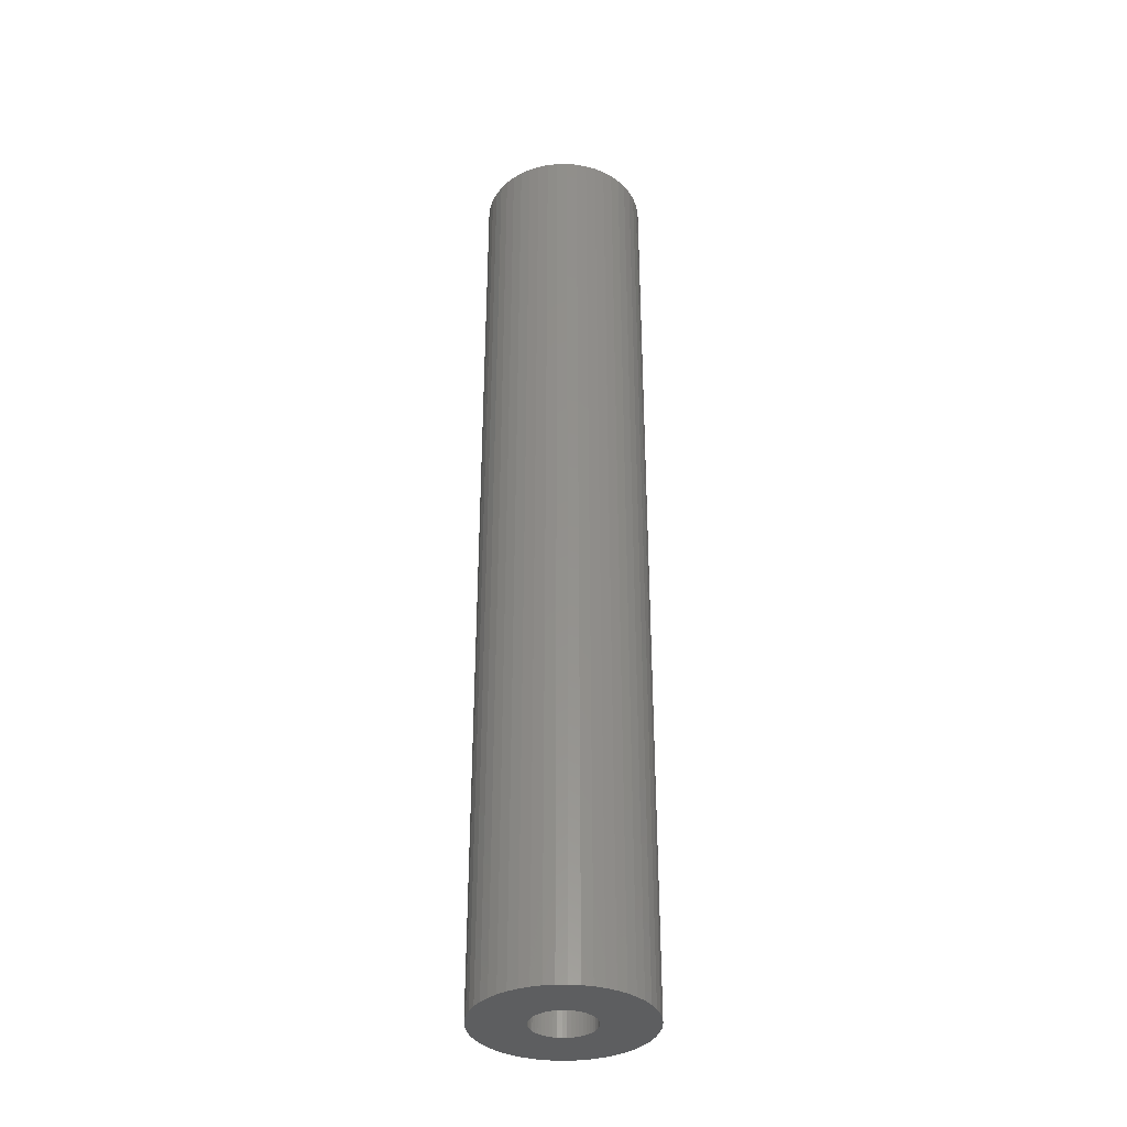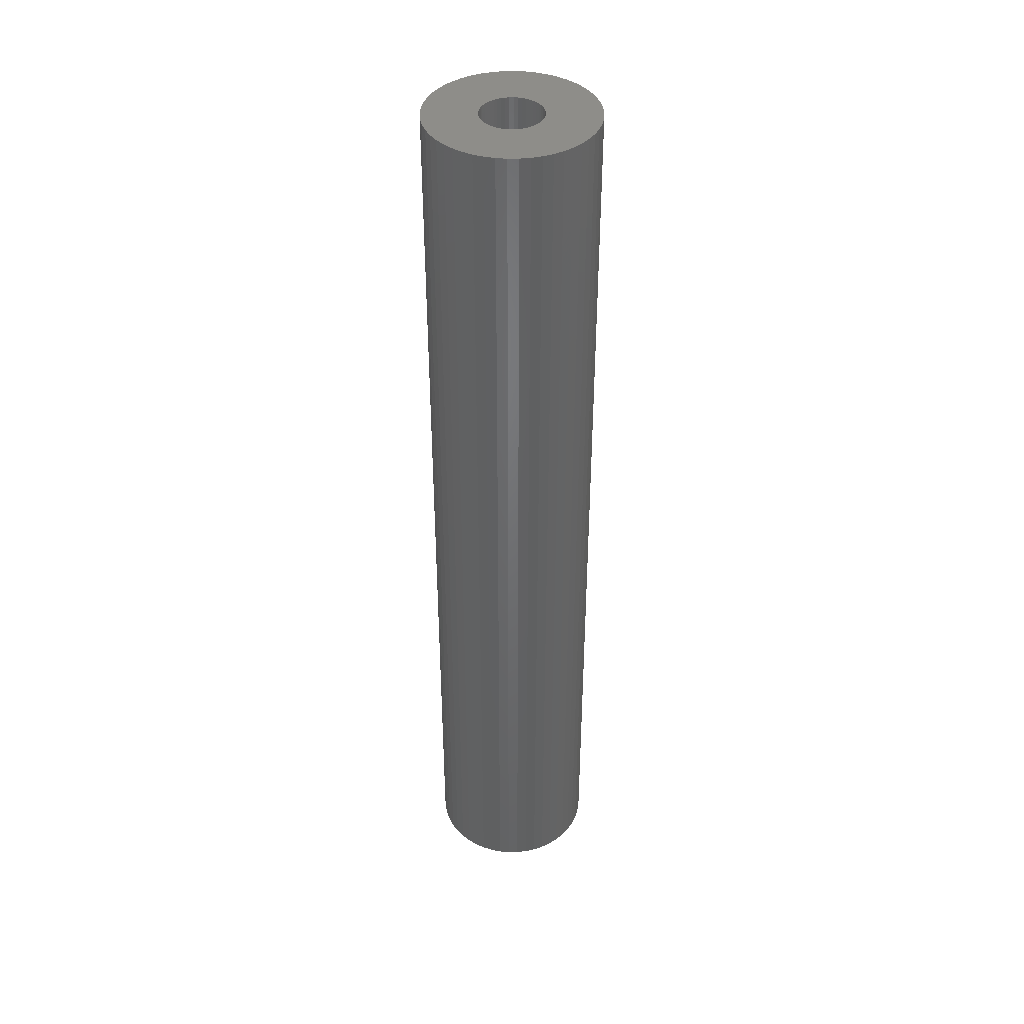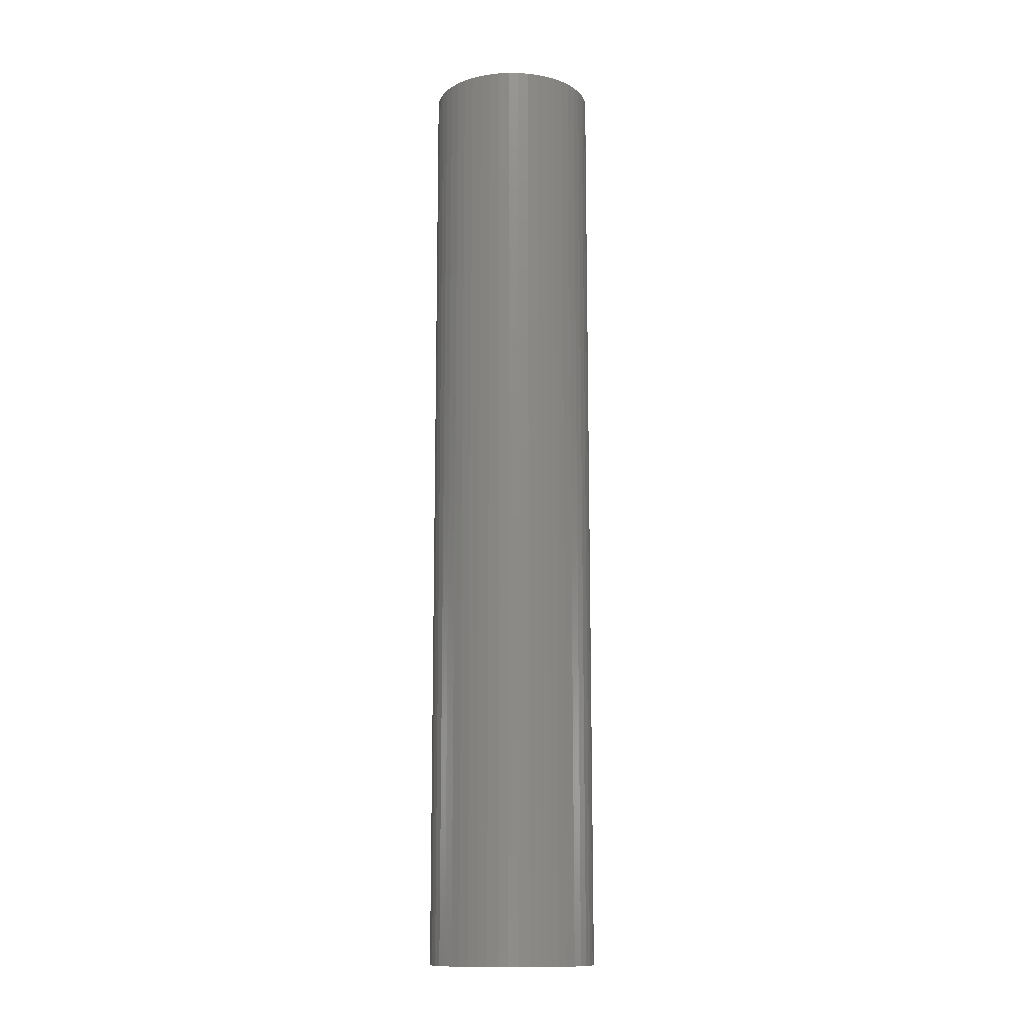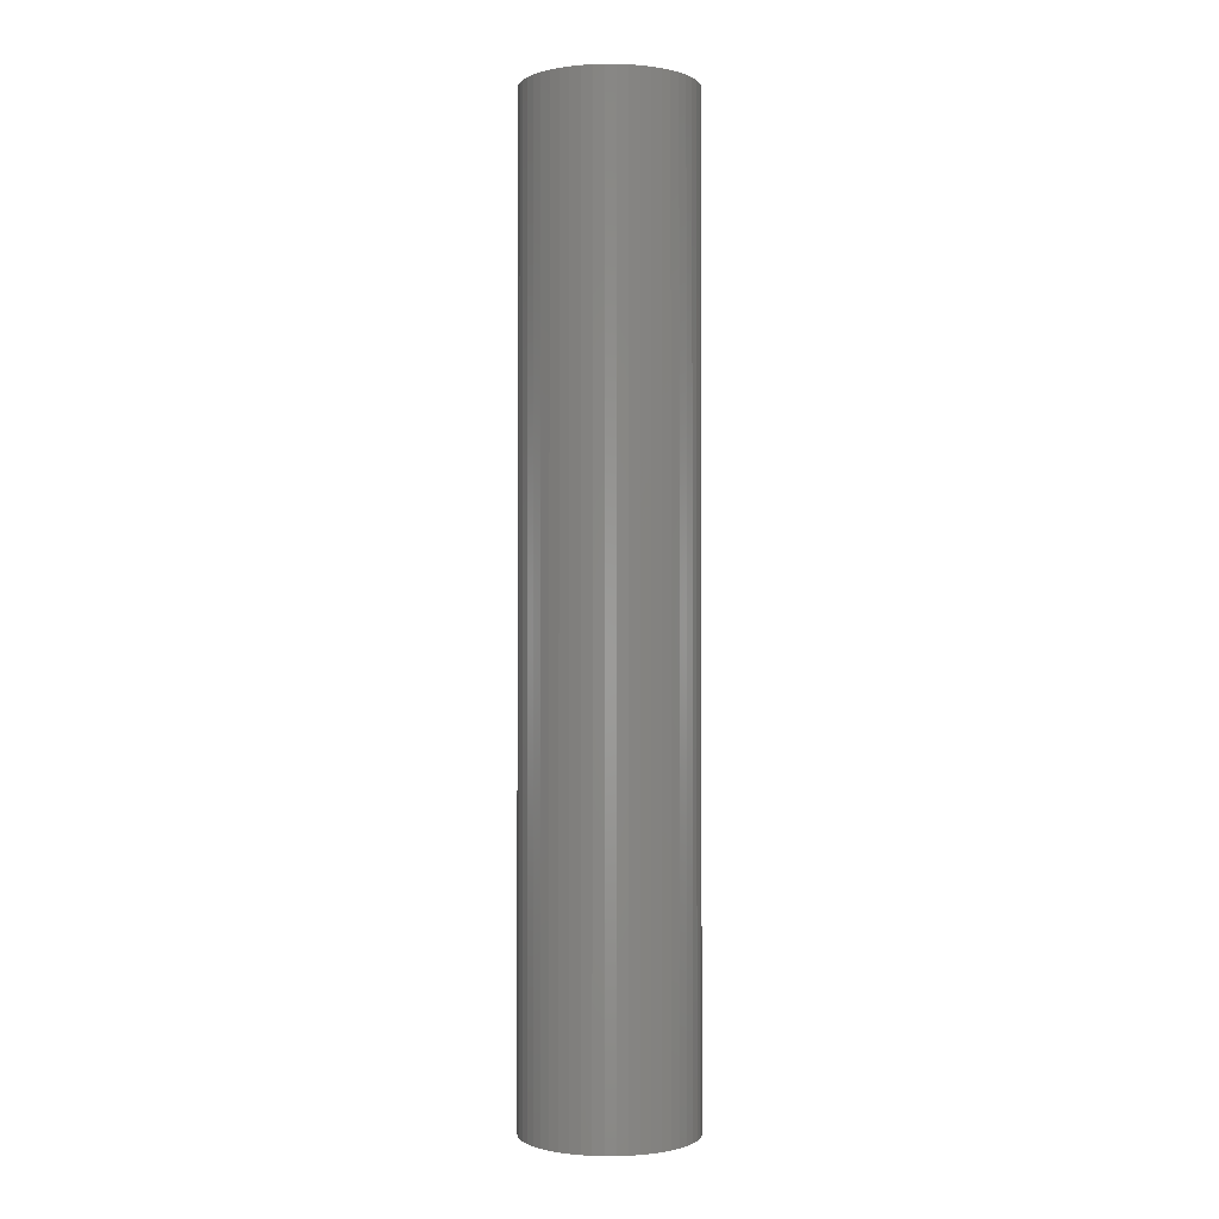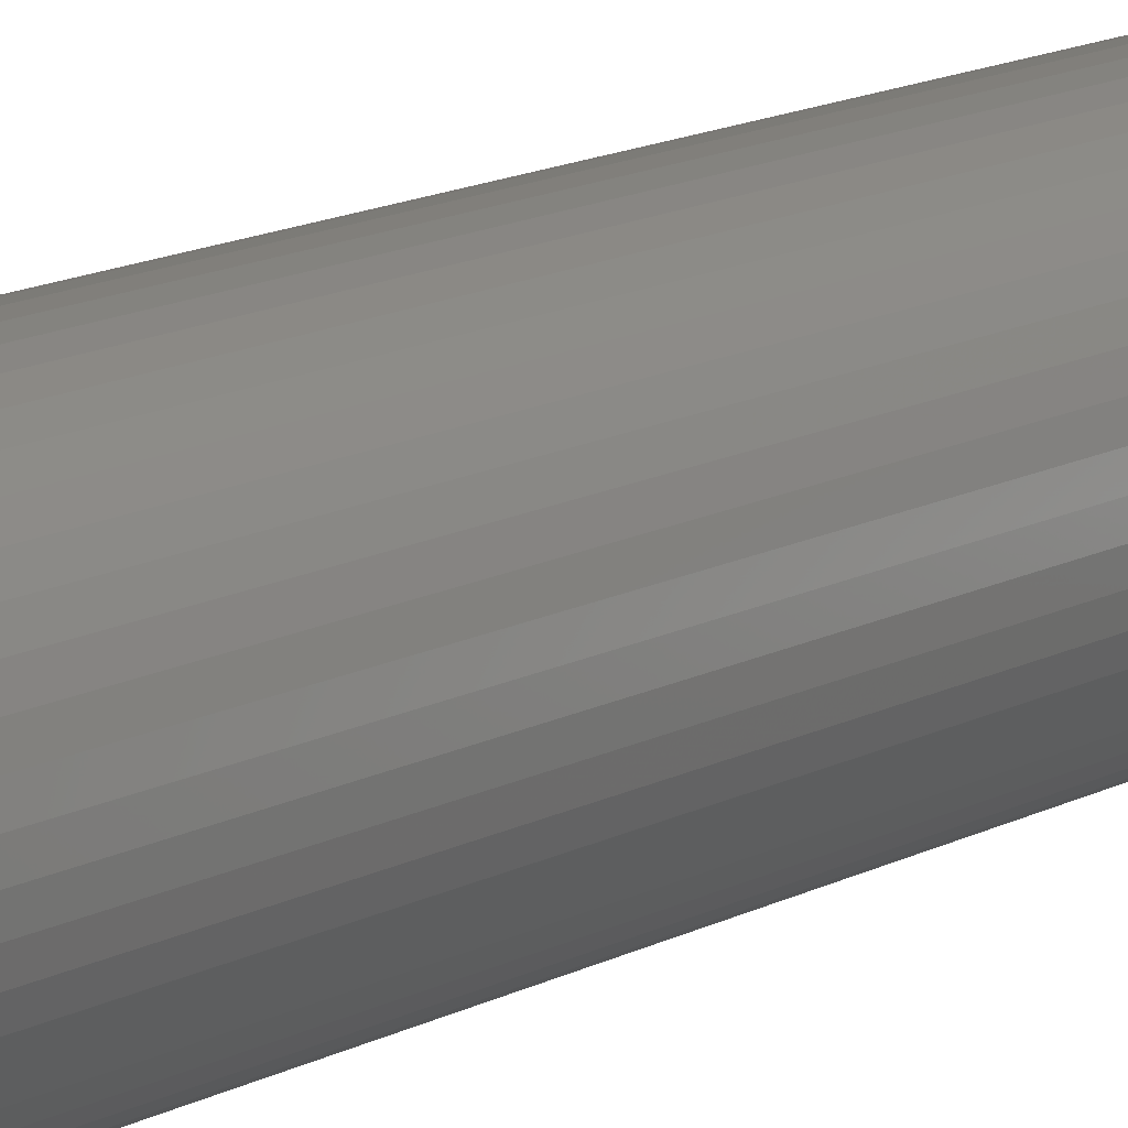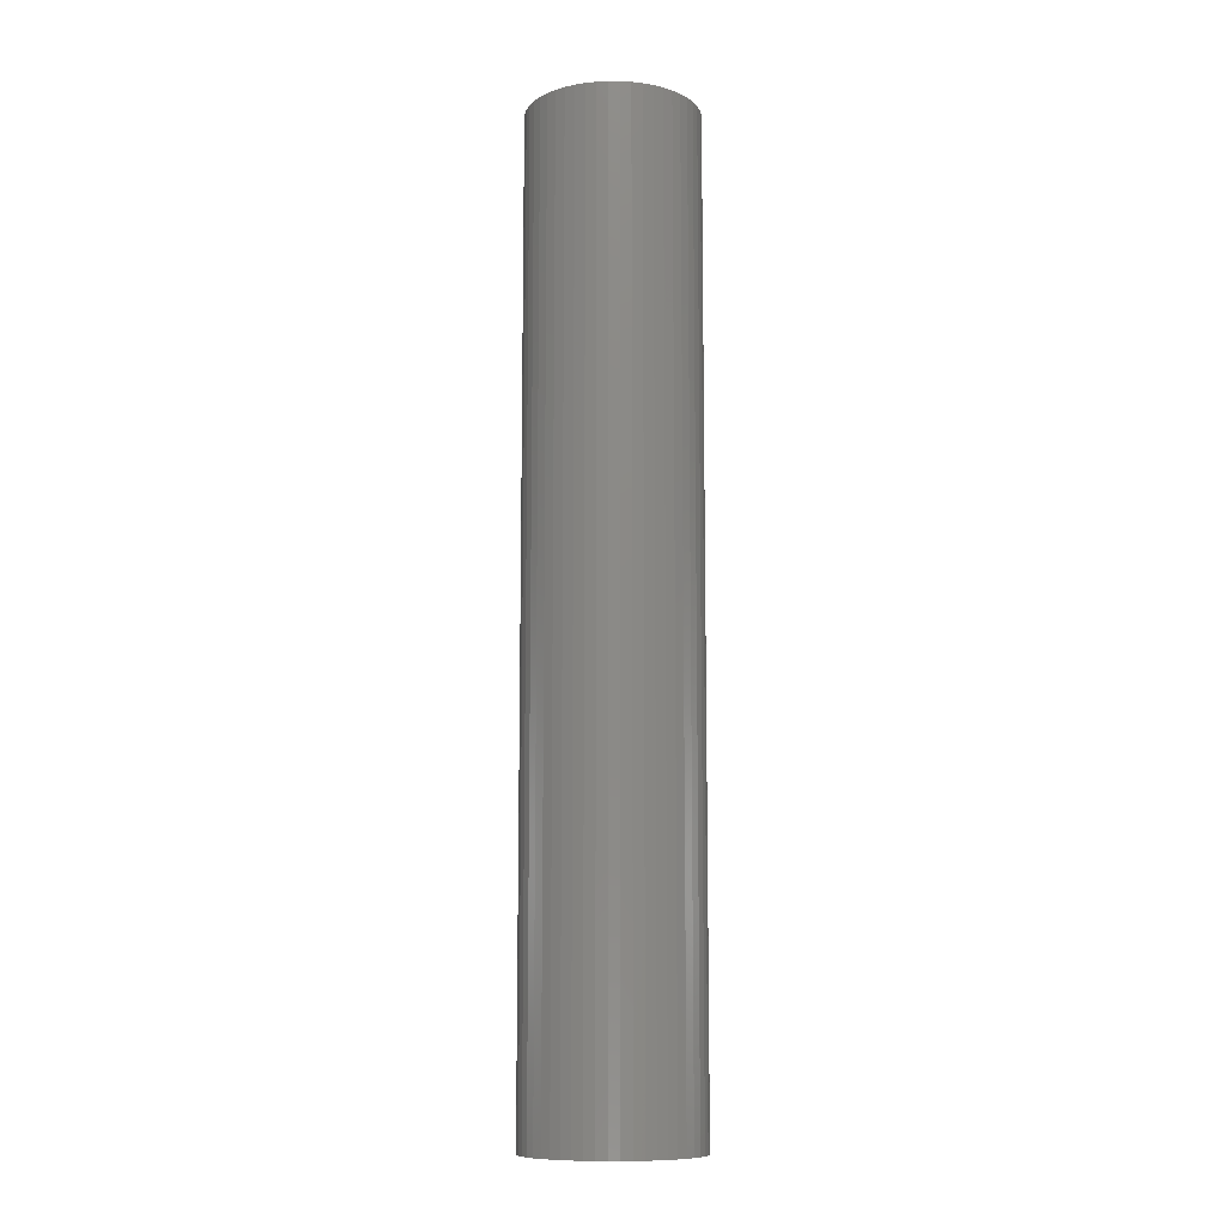
<metadata>
{"format":"stl","ext":"stl","renderer":"f3d","projection":"perspective","resolution":1024,"background":"white","views":[{"elev":-35.3,"azim":58.6,"up":"+Z"},{"elev":40.4,"azim":-108.8,"up":"+Z"},{"elev":-12.9,"azim":-73.1,"up":"+Z"},{"elev":-0.7,"azim":107.5,"up":"+Z"},{"elev":13.2,"azim":-141.4,"up":"+Y"},{"elev":-10.5,"azim":20.9,"up":"+Z"}]}
</metadata>
<code>
# stl→obj: 200 verts, 400 faces
v 7.5 0 42.5
v 7.441 0.94 -42.5
v 7.441 0.94 42.5
v 7.5 0 -42.5
v -7.5 0 -42.5
v -7.441 0.94 42.5
v -7.441 0.94 -42.5
v -7.5 0 42.5
v 0.4709 7.485 -42.5
v -0.4709 7.485 42.5
v 0.4709 7.485 42.5
v -0.4709 7.485 -42.5
v -0.4709 -7.485 -42.5
v 0.4709 -7.485 42.5
v -0.4709 -7.485 42.5
v 0.4709 -7.485 -42.5
v 5.467 5.134 -42.5
v 4.781 5.779 42.5
v 5.467 5.134 42.5
v 4.781 5.779 -42.5
v -4.781 5.779 -42.5
v -5.467 5.134 42.5
v -4.781 5.779 42.5
v -5.467 5.134 -42.5
v -2.318 7.133 -42.5
v -3.193 6.786 42.5
v -2.318 7.133 42.5
v -3.193 6.786 -42.5
v 6.068 -4.408 42.5
v 6.572 -3.613 -42.5
v 6.572 -3.613 42.5
v 6.068 -4.408 -42.5
v 6.973 2.761 42.5
v 6.572 3.613 -42.5
v 6.572 3.613 42.5
v 6.973 2.761 -42.5
v 3.193 6.786 -42.5
v 2.318 7.133 42.5
v 3.193 6.786 42.5
v 2.318 7.133 -42.5
v 1.405 7.367 42.5
v 1.405 7.367 -42.5
v 4.019 6.332 -42.5
v 4.019 6.332 42.5
v -6.973 2.761 -42.5
v -6.572 3.613 42.5
v -6.572 3.613 -42.5
v -6.973 2.761 42.5
v -6.068 4.408 42.5
v -6.068 4.408 -42.5
v 2.75 0 42.5
v 2.728 0.3447 42.5
v 7.264 1.865 42.5
v 7.441 -0.94 42.5
v 2.664 0.6839 42.5
v 2.728 -0.3447 42.5
v 2.557 1.012 42.5
v 7.264 -1.865 42.5
v 2.41 1.325 42.5
v 6.068 4.408 42.5
v 2.664 -0.6839 42.5
v 2.225 1.616 42.5
v 6.973 -2.761 42.5
v 2.005 1.883 42.5
v 2.557 -1.012 42.5
v 1.753 2.119 42.5
v 1.474 2.322 42.5
v 2.41 -1.325 42.5
v 1.171 2.488 42.5
v 0.8498 2.615 42.5
v 0.5153 2.701 42.5
v 0.1727 2.745 42.5
v -0.1727 2.745 42.5
v -0.5153 2.701 42.5
v -1.405 7.367 42.5
v -0.8498 2.615 42.5
v -1.171 2.488 42.5
v -1.474 2.322 42.5
v -4.019 6.332 42.5
v -1.753 2.119 42.5
v -2.005 1.883 42.5
v -2.225 1.616 42.5
v -2.41 1.325 42.5
v 2.225 -1.616 42.5
v 5.467 -5.134 42.5
v 2.005 -1.883 42.5
v 4.781 -5.779 42.5
v 1.753 -2.119 42.5
v 4.019 -6.332 42.5
v 1.474 -2.322 42.5
v 3.193 -6.786 42.5
v 1.171 -2.488 42.5
v 2.318 -7.133 42.5
v 0.8498 -2.615 42.5
v 1.405 -7.367 42.5
v 0.5153 -2.701 42.5
v 0.1727 -2.745 42.5
v -0.1727 -2.745 42.5
v -0.5153 -2.701 42.5
v -1.405 -7.367 42.5
v -0.8498 -2.615 42.5
v -2.318 -7.133 42.5
v -1.171 -2.488 42.5
v -3.193 -6.786 42.5
v -1.474 -2.322 42.5
v -4.019 -6.332 42.5
v -1.753 -2.119 42.5
v -4.781 -5.779 42.5
v -2.005 -1.883 42.5
v -5.467 -5.134 42.5
v -2.225 -1.616 42.5
v -6.068 -4.408 42.5
v -2.41 -1.325 42.5
v -6.572 -3.613 42.5
v -2.557 -1.012 42.5
v -6.973 -2.761 42.5
v -2.664 -0.6839 42.5
v -7.264 -1.865 42.5
v -2.728 -0.3447 42.5
v -7.441 -0.94 42.5
v -2.75 0 42.5
v -2.557 1.012 42.5
v -2.664 0.6839 42.5
v -7.264 1.865 42.5
v -2.728 0.3447 42.5
v -4.019 6.332 -42.5
v -1.405 7.367 -42.5
v 7.264 -1.865 -42.5
v 6.973 -2.761 -42.5
v 1.405 -7.367 -42.5
v 7.264 1.865 -42.5
v 6.068 4.408 -42.5
v -7.264 1.865 -42.5
v 5.467 -5.134 -42.5
v 7.441 -0.94 -42.5
v -6.572 -3.613 -42.5
v -6.973 -2.761 -42.5
v -7.441 -0.94 -42.5
v 2.318 -7.133 -42.5
v 3.193 -6.786 -42.5
v 4.781 -5.779 -42.5
v 4.019 -6.332 -42.5
v -3.193 -6.786 -42.5
v -2.318 -7.133 -42.5
v -5.467 -5.134 -42.5
v -4.781 -5.779 -42.5
v 2.75 0 -42.5
v 2.728 -0.3447 -42.5
v 2.664 -0.6839 -42.5
v 2.728 0.3447 -42.5
v 2.557 -1.012 -42.5
v 2.41 -1.325 -42.5
v 2.664 0.6839 -42.5
v 2.225 -1.616 -42.5
v 2.005 -1.883 -42.5
v 2.557 1.012 -42.5
v 1.753 -2.119 -42.5
v 1.474 -2.322 -42.5
v 2.41 1.325 -42.5
v 1.171 -2.488 -42.5
v 0.8498 -2.615 -42.5
v 0.5153 -2.701 -42.5
v 0.1727 -2.745 -42.5
v -0.1727 -2.745 -42.5
v -0.5153 -2.701 -42.5
v -1.405 -7.367 -42.5
v -0.8498 -2.615 -42.5
v -1.171 -2.488 -42.5
v -1.474 -2.322 -42.5
v -4.019 -6.332 -42.5
v -1.753 -2.119 -42.5
v -2.005 -1.883 -42.5
v -2.225 -1.616 -42.5
v -6.068 -4.408 -42.5
v -2.41 -1.325 -42.5
v 2.225 1.616 -42.5
v 2.005 1.883 -42.5
v 1.753 2.119 -42.5
v 1.474 2.322 -42.5
v 1.171 2.488 -42.5
v 0.8498 2.615 -42.5
v 0.5153 2.701 -42.5
v 0.1727 2.745 -42.5
v -0.1727 2.745 -42.5
v -0.5153 2.701 -42.5
v -0.8498 2.615 -42.5
v -1.171 2.488 -42.5
v -1.474 2.322 -42.5
v -1.753 2.119 -42.5
v -2.005 1.883 -42.5
v -2.225 1.616 -42.5
v -2.41 1.325 -42.5
v -2.557 1.012 -42.5
v -2.664 0.6839 -42.5
v -2.728 0.3447 -42.5
v -2.75 0 -42.5
v -2.557 -1.012 -42.5
v -2.664 -0.6839 -42.5
v -7.264 -1.865 -42.5
v -2.728 -0.3447 -42.5
f 1 2 3
f 2 1 4
f 5 6 7
f 6 5 8
f 9 10 11
f 10 9 12
f 13 14 15
f 14 13 16
f 17 18 19
f 18 17 20
f 21 22 23
f 22 21 24
f 25 26 27
f 26 25 28
f 29 30 31
f 30 29 32
f 33 34 35
f 34 33 36
f 37 38 39
f 38 37 40
f 40 41 38
f 41 40 42
f 43 39 44
f 39 43 37
f 45 46 47
f 46 45 48
f 47 49 50
f 49 47 46
f 51 1 3
f 52 3 53
f 1 51 54
f 55 53 33
f 56 54 51
f 57 33 35
f 54 56 58
f 59 35 60
f 61 58 56
f 62 60 19
f 58 61 63
f 64 19 18
f 65 63 61
f 66 18 44
f 63 65 31
f 67 44 39
f 68 31 65
f 31 68 29
f 3 52 51
f 53 55 52
f 33 57 55
f 35 59 57
f 69 39 38
f 60 62 59
f 19 64 62
f 18 66 64
f 44 67 66
f 70 38 41
f 39 69 67
f 38 70 69
f 41 71 70
f 11 71 41
f 11 72 71
f 11 73 72
f 10 73 11
f 10 74 73
f 75 74 10
f 74 75 76
f 27 76 75
f 76 27 77
f 26 77 27
f 77 26 78
f 79 78 26
f 78 79 80
f 23 80 79
f 80 23 81
f 22 81 23
f 81 22 82
f 49 82 22
f 82 49 83
f 84 29 68
f 29 84 85
f 86 85 84
f 85 86 87
f 88 87 86
f 87 88 89
f 90 89 88
f 89 90 91
f 92 91 90
f 91 92 93
f 94 93 92
f 93 94 95
f 96 95 94
f 96 14 95
f 97 14 96
f 98 14 97
f 98 15 14
f 99 15 98
f 100 99 101
f 102 101 103
f 99 100 15
f 104 103 105
f 106 105 107
f 108 107 109
f 110 109 111
f 101 102 100
f 112 111 113
f 114 113 115
f 116 115 117
f 118 117 119
f 120 119 121
f 46 83 49
f 103 104 102
f 83 46 122
f 105 106 104
f 48 122 46
f 107 108 106
f 122 48 123
f 109 110 108
f 124 123 48
f 111 112 110
f 123 124 125
f 113 114 112
f 6 125 124
f 115 116 114
f 125 6 121
f 117 118 116
f 8 121 6
f 119 120 118
f 121 8 120
f 126 23 79
f 23 126 21
f 12 75 10
f 75 12 127
f 63 128 58
f 128 63 129
f 16 95 14
f 95 16 130
f 53 36 33
f 36 53 131
f 3 131 53
f 131 3 2
f 60 17 19
f 17 60 132
f 35 132 60
f 132 35 34
f 42 11 41
f 11 42 9
f 20 44 18
f 44 20 43
f 50 22 24
f 22 50 49
f 7 124 133
f 124 7 6
f 85 32 29
f 32 85 134
f 58 135 54
f 135 58 128
f 136 116 137
f 116 136 114
f 138 8 5
f 8 138 120
f 139 91 93
f 91 139 140
f 133 48 45
f 48 133 124
f 28 79 26
f 79 28 126
f 127 27 75
f 27 127 25
f 141 85 87
f 85 141 134
f 140 89 91
f 89 140 142
f 31 129 63
f 129 31 30
f 54 4 1
f 4 54 135
f 143 102 104
f 102 143 144
f 145 108 110
f 108 145 146
f 147 4 135
f 148 135 128
f 4 147 2
f 149 128 129
f 150 2 147
f 151 129 30
f 2 150 131
f 152 30 32
f 153 131 150
f 154 32 134
f 131 153 36
f 155 134 141
f 156 36 153
f 157 141 142
f 36 156 34
f 158 142 140
f 159 34 156
f 34 159 132
f 135 148 147
f 128 149 148
f 129 151 149
f 30 152 151
f 160 140 139
f 32 154 152
f 134 155 154
f 141 157 155
f 142 158 157
f 161 139 130
f 140 160 158
f 139 161 160
f 130 162 161
f 16 162 130
f 16 163 162
f 16 164 163
f 13 164 16
f 13 165 164
f 166 165 13
f 165 166 167
f 144 167 166
f 167 144 168
f 143 168 144
f 168 143 169
f 170 169 143
f 169 170 171
f 146 171 170
f 171 146 172
f 145 172 146
f 172 145 173
f 174 173 145
f 173 174 175
f 176 132 159
f 132 176 17
f 177 17 176
f 17 177 20
f 178 20 177
f 20 178 43
f 179 43 178
f 43 179 37
f 180 37 179
f 37 180 40
f 181 40 180
f 40 181 42
f 182 42 181
f 182 9 42
f 183 9 182
f 184 9 183
f 184 12 9
f 185 12 184
f 127 185 186
f 25 186 187
f 185 127 12
f 28 187 188
f 126 188 189
f 21 189 190
f 24 190 191
f 186 25 127
f 50 191 192
f 47 192 193
f 45 193 194
f 133 194 195
f 7 195 196
f 136 175 174
f 187 28 25
f 175 136 197
f 188 126 28
f 137 197 136
f 189 21 126
f 197 137 198
f 190 24 21
f 199 198 137
f 191 50 24
f 198 199 200
f 192 47 50
f 138 200 199
f 193 45 47
f 200 138 196
f 194 133 45
f 5 196 138
f 195 7 133
f 196 5 7
f 130 93 95
f 93 130 139
f 142 87 89
f 87 142 141
f 166 15 100
f 15 166 13
f 146 106 108
f 106 146 170
f 144 100 102
f 100 144 166
f 174 114 136
f 114 174 112
f 137 118 199
f 118 137 116
f 199 120 138
f 120 199 118
f 145 112 174
f 112 145 110
f 170 104 106
f 104 170 143
f 147 52 150
f 52 147 51
f 121 195 125
f 195 121 196
f 184 72 73
f 72 184 183
f 178 64 66
f 64 178 177
f 190 80 81
f 80 190 189
f 187 76 77
f 76 187 186
f 156 59 159
f 59 156 57
f 181 69 70
f 69 181 180
f 179 66 67
f 66 179 178
f 83 191 82
f 191 83 192
f 82 190 81
f 190 82 191
f 125 194 123
f 194 125 195
f 188 77 78
f 77 188 187
f 185 73 74
f 73 185 184
f 155 84 154
f 84 155 86
f 165 101 99
f 101 165 167
f 162 97 96
f 97 162 163
f 153 57 156
f 57 153 55
f 150 55 153
f 55 150 52
f 176 64 177
f 64 176 62
f 159 62 176
f 62 159 59
f 182 70 71
f 70 182 181
f 183 71 72
f 71 183 182
f 180 67 69
f 67 180 179
f 122 192 83
f 192 122 193
f 123 193 122
f 193 123 194
f 189 78 80
f 78 189 188
f 186 74 76
f 74 186 185
f 148 51 147
f 51 148 56
f 158 92 90
f 92 158 160
f 119 196 121
f 196 119 200
f 115 198 117
f 198 115 197
f 160 94 92
f 94 160 161
f 161 96 94
f 96 161 162
f 151 61 149
f 61 151 65
f 149 56 148
f 56 149 61
f 152 65 151
f 65 152 68
f 154 68 152
f 68 154 84
f 163 98 97
f 98 163 164
f 171 109 107
f 109 171 172
f 109 173 111
f 173 109 172
f 113 197 115
f 197 113 175
f 117 200 119
f 200 117 198
f 157 90 88
f 90 157 158
f 155 88 86
f 88 155 157
f 111 175 113
f 175 111 173
f 164 99 98
f 99 164 165
f 168 105 103
f 105 168 169
f 169 107 105
f 107 169 171
f 167 103 101
f 103 167 168

</code>
